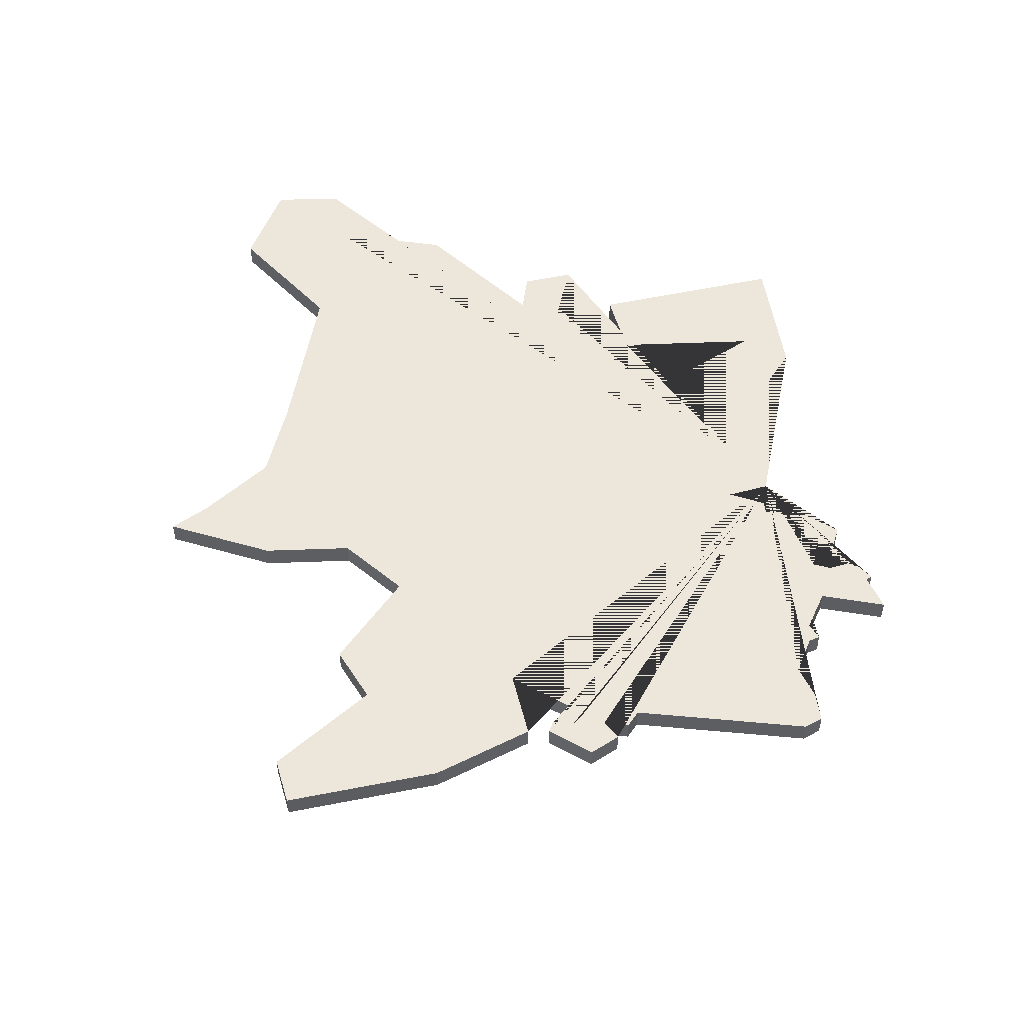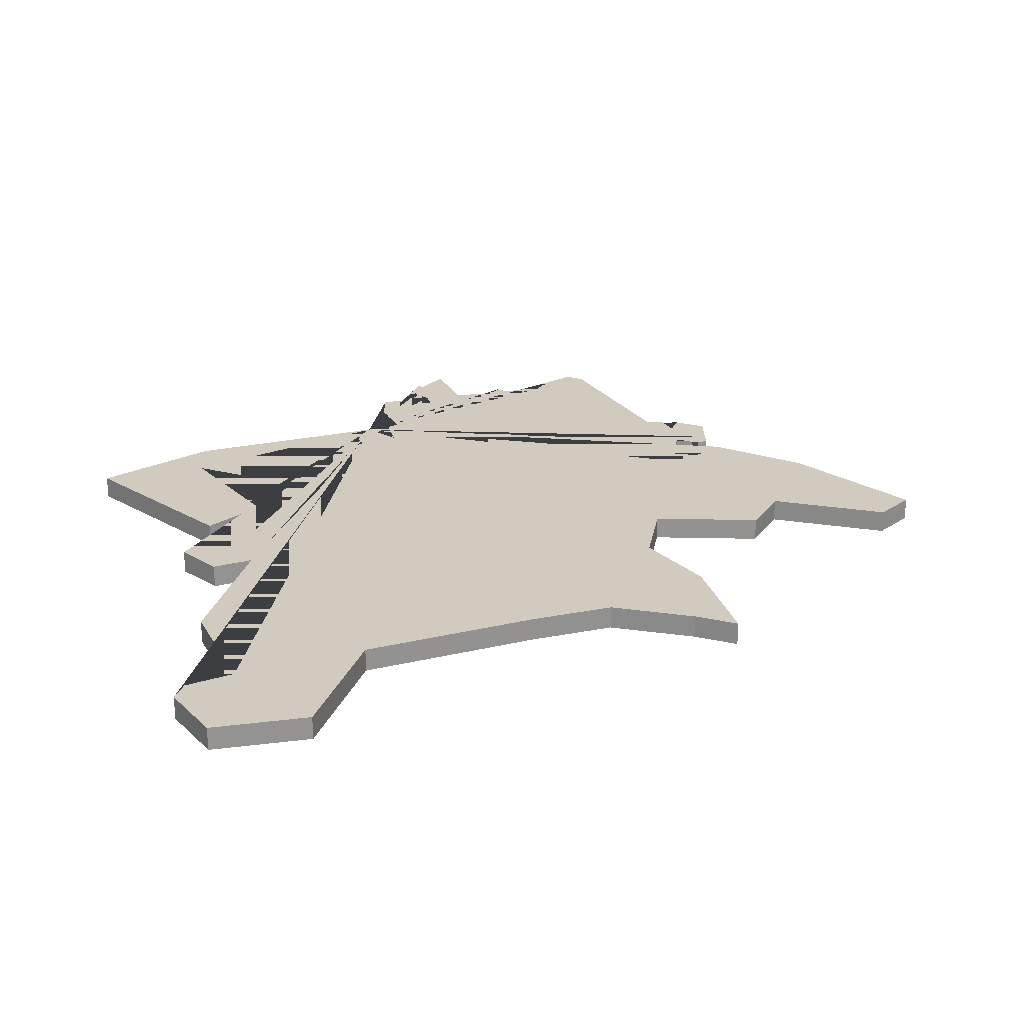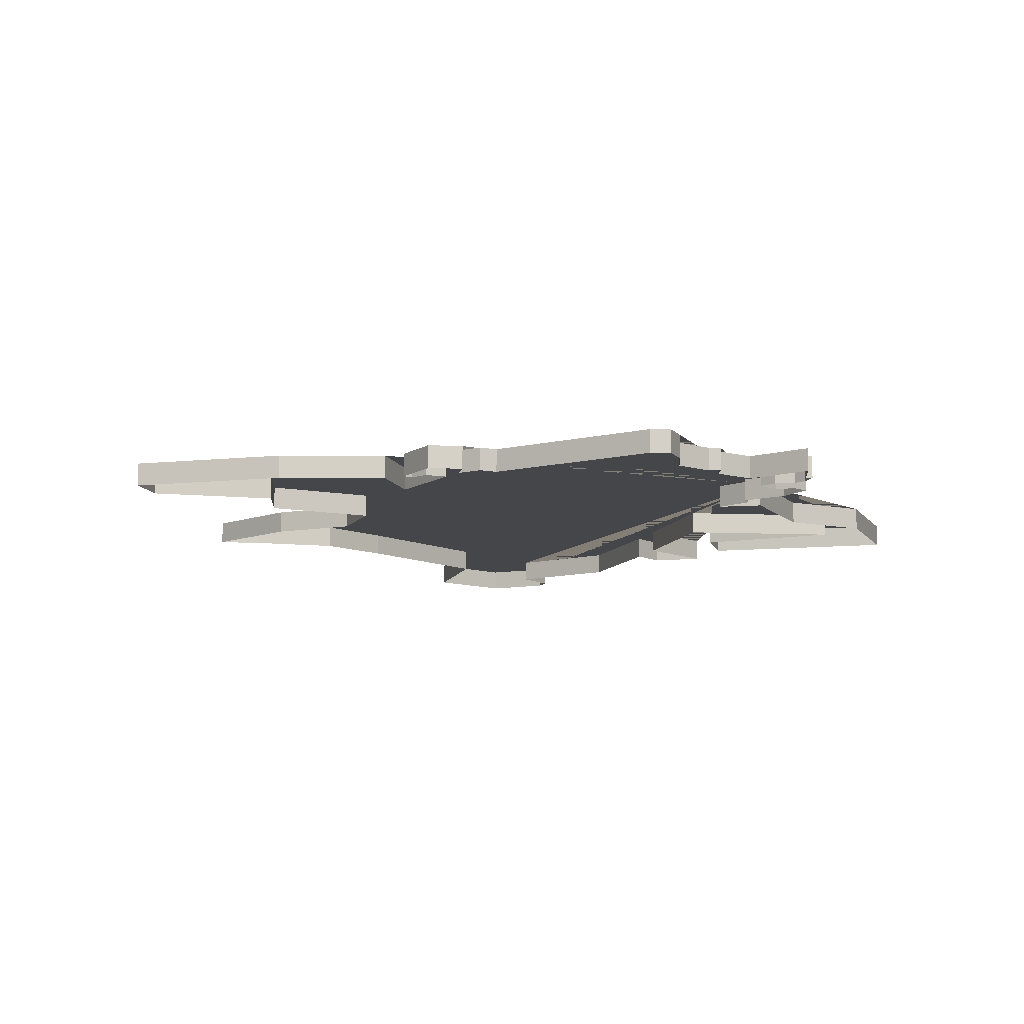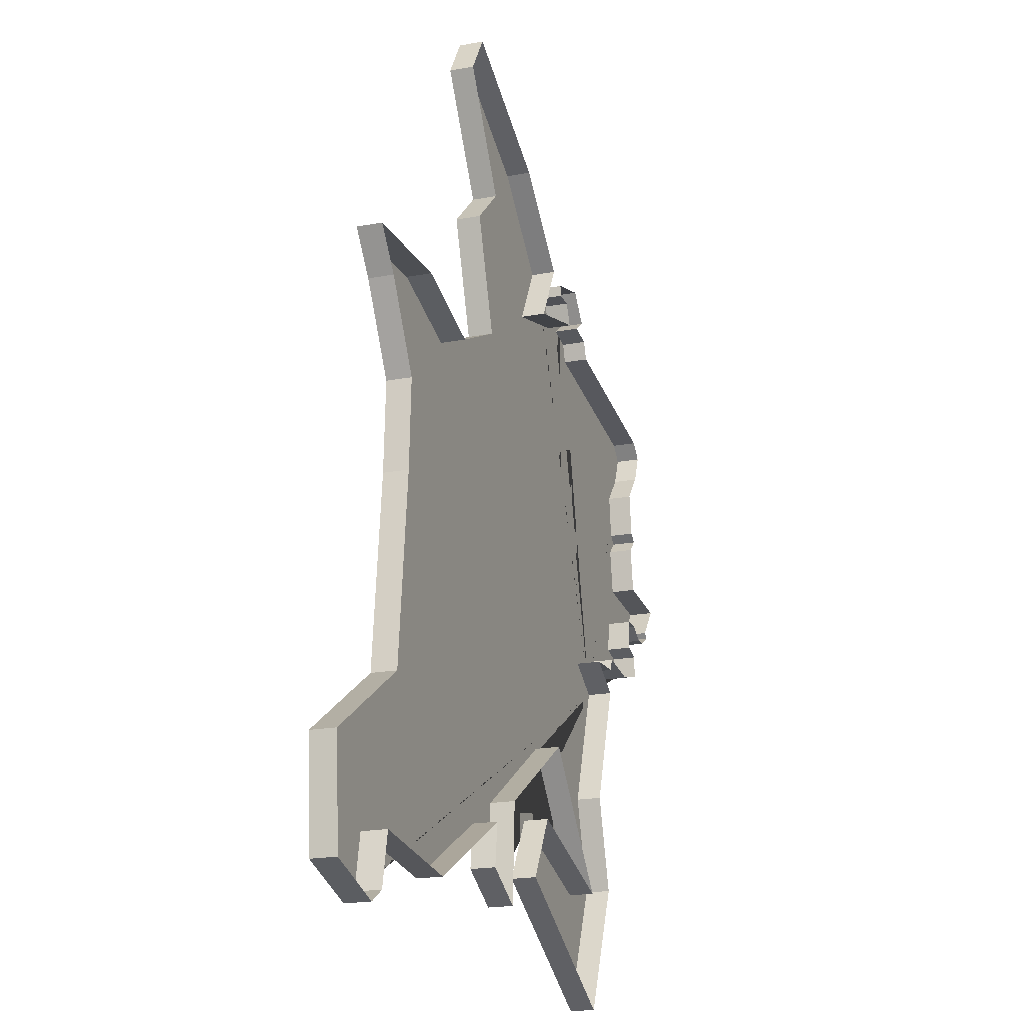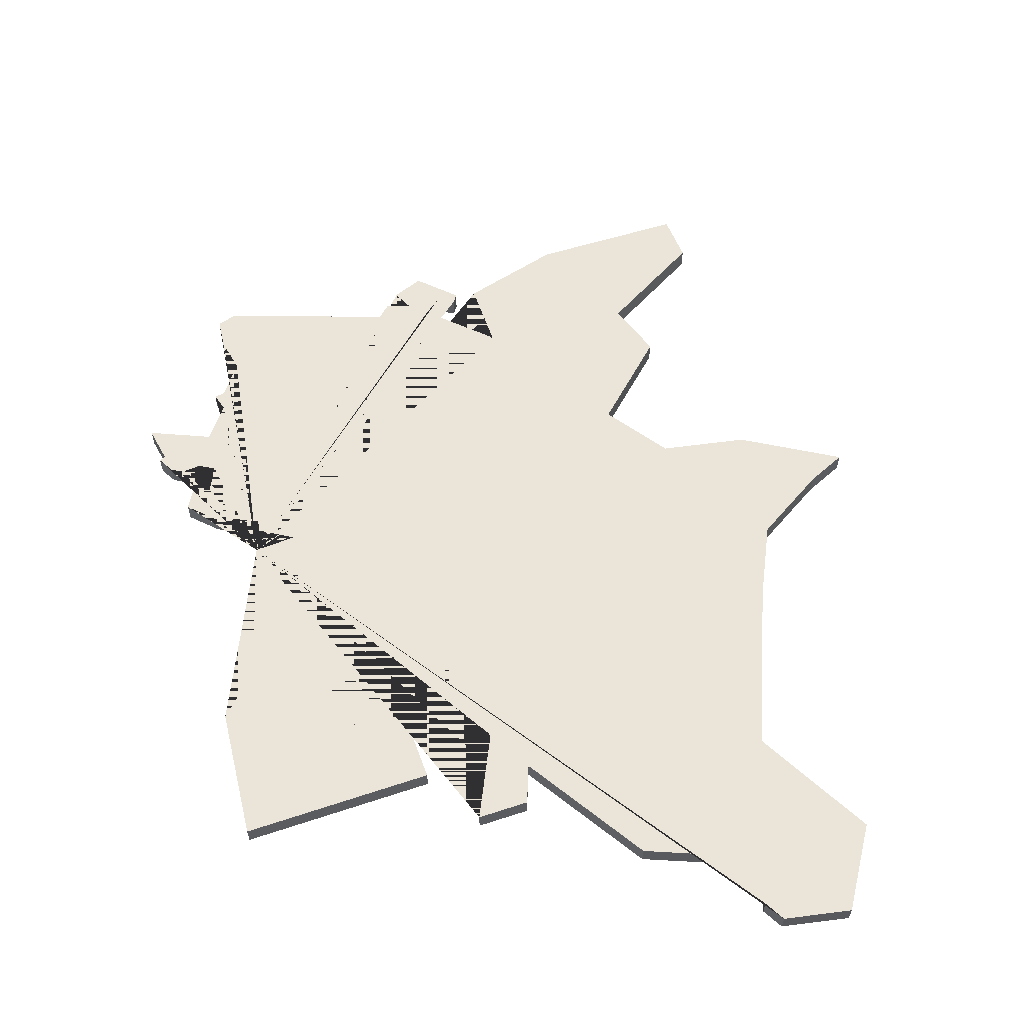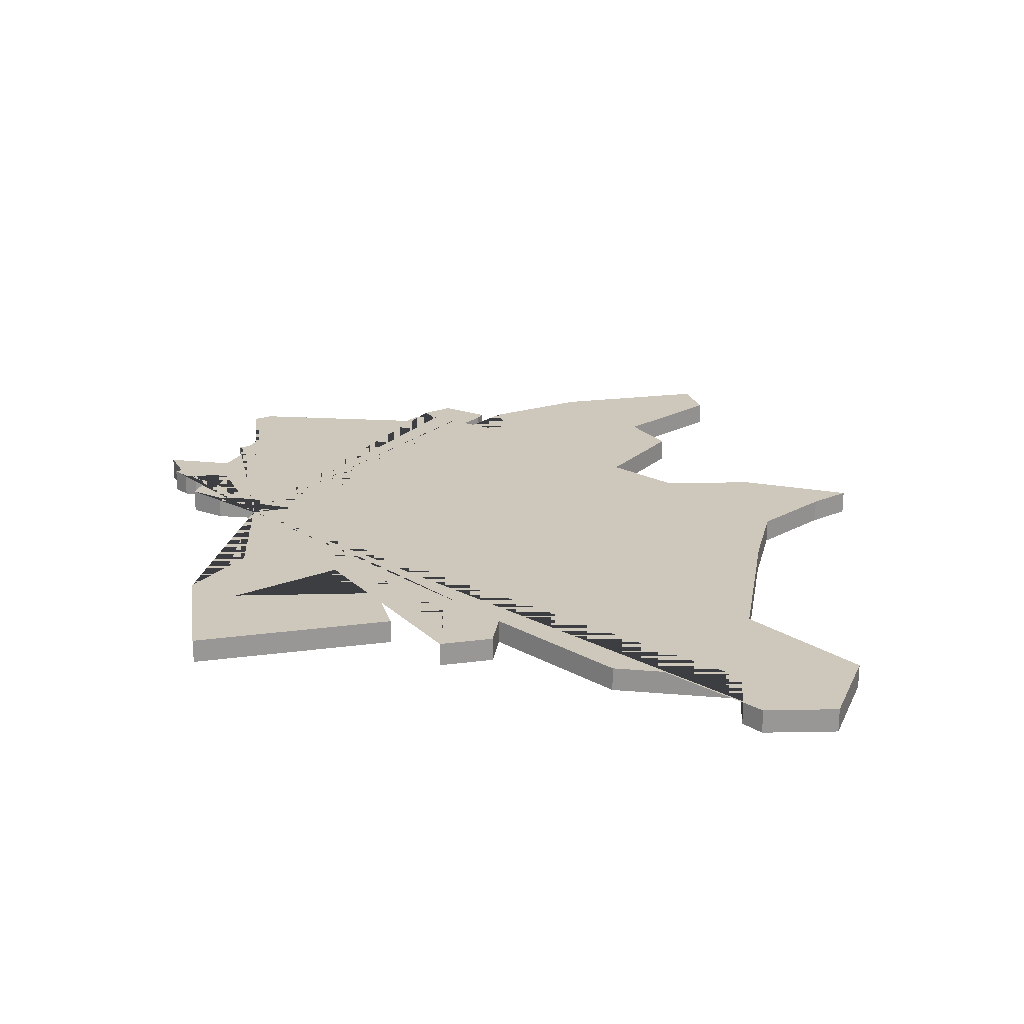
<metadata>
{"format":"obj","ext":"obj","renderer":"f3d","projection":"perspective","resolution":1024,"background":"white","views":[{"elev":51.0,"azim":15.3,"up":"+Y"},{"elev":23.3,"azim":-106.4,"up":"+Y"},{"elev":-9.5,"azim":43.4,"up":"+Y"},{"elev":-19.8,"azim":-70.9,"up":"+Z"},{"elev":59.2,"azim":-170.2,"up":"+Y"},{"elev":21.9,"azim":-164.7,"up":"+Y"}]}
</metadata>
<code>
v -17.49 -0.000205 -51.28
v -19.86 -0.000204 -43.44
v -27.46 -0.000204 -42.16
v -20.42 -0.000205 -51.02
v -20.36 -0.000205 -52.8
v -18.54 -0.000205 -52.58
v -29.85 -0.000204 -41.47
v -30.25 -0.000204 -40.58
v -33.53 -0.000204 -42.48
v -19.04 -0.000205 -53.25
v -25.97 -0.000205 -56.05
v -20.4 -0.000205 -55.23
v -32.07 -0.000204 -39.83
v -24.35 -0.000204 -57.06
v -37.42 -0.000204 -64.88
v -27.34 -0.000204 -66.64
v -39.79 -0.000204 -39.81
v -40.21 -0.000204 -46.21
v -24.99 -0.000204 -66.08
v -41.51 -0.000205 -33.46
v -51.86 -0.000204 -71.47
v -34.89 -0.000204 -67.39
v -42.62 -0.000204 -35.25
v -27.36 -0.000204 -71.51
v -41.74 -0.000204 -41.65
v -31.81 -0.000204 -61.34
v -35.46 -0.000204 -36.6
v -52.09 -0.000205 -46.78
v -54.79 -0.000204 -70.56
v -43.35 -0.000205 -47.77
v -55.1 -0.000204 -66.37
v -33.34 -0.000204 -64.71
v -26.15 -0.000204 -62.23
v -31.15 -0.000204 -40.11
v -31.1 -0.000204 -40.57
v -28.99 -0.000204 -39.5
v -28.82 -0.000204 -41.21
v -28.03 -0.000204 -40.64
v -27.72 -0.000204 -41.4
v -19.75 -0.000204 -45.27
v -19.25 -0.000204 -44.05
v -20.73 -0.000205 -49.14
v -20.55 -0.000205 -48.27
v -20.77 -0.000204 -46.49
v -20.15 -0.000205 -48.57
v -47.1 -0.000204 -46.58
v -50.9 -0.000205 -48.32
v -39.43 -0.000204 -66.13
v -39.67 -0.000204 -67.93
v -37.64 -0.000204 -69.03
v -50.97 -0.000204 -70.91
v -50.53 -0.000204 -68.77
v -45.25 -0.000204 -69.37
v -48.97 -0.000205 -51.6
v -49.12 -0.000205 -55.28
v -49.93 -0.000204 -63.03
v -18.33 -0.000205 -52.8
v -19.61 -0.000205 -53.27
v -21.23 -0.000205 -54.07
v -21.15 -0.000205 -52.8
v -20.44 -0.000205 -54.31
v -24.04 -0.000205 -55.43
v -21.96 -0.000205 -55.69
v -24.23 -0.000205 -55.95
v -27.46 0.9998 -42.16
v -19.86 0.9998 -43.44
v -30.25 0.9998 -40.58
v -29.85 0.9998 -41.47
v -33.53 0.9998 -42.48
v -18.33 0.9998 -52.8
v -18.54 0.9998 -52.58
v -19.61 0.9998 -53.27
v -19.04 0.9998 -53.25
v -24.35 0.9998 -57.06
v -25.97 0.9998 -56.05
v -21.15 0.9998 -52.8
v -20.36 0.9998 -52.8
v -21.96 0.9998 -55.69
v -20.4 0.9998 -55.23
v -32.07 0.9998 -39.83
v -37.64 0.9998 -69.03
v -37.42 0.9998 -64.88
v -42.62 0.9998 -35.25
v -39.79 0.9998 -39.81
v -41.74 0.9998 -41.65
v -40.21 0.9998 -46.21
v -35.46 0.9998 -36.6
v -41.51 0.9998 -33.46
v -54.79 0.9998 -70.56
v -51.86 0.9998 -71.47
v -34.89 0.9998 -67.39
v -27.36 0.9998 -71.51
v -31.81 0.9998 -61.34
v -47.1 0.9998 -46.58
v -52.09 0.9998 -46.78
v -55.1 0.9998 -66.37
v -43.35 0.9998 -47.77
v -24.99 0.9998 -66.08
v -33.34 0.9998 -64.71
v -27.34 0.9998 -66.64
v -26.15 0.9998 -62.23
v -20.42 0.9998 -51.02
v -17.49 0.9998 -51.28
v -19.25 0.9998 -44.05
v -31.1 0.9998 -40.57
v -28.99 0.9998 -39.5
v -31.15 0.9998 -40.11
v -28.03 0.9998 -40.64
v -27.72 0.9998 -41.4
v -28.82 0.9998 -41.21
v -20.77 0.9998 -46.49
v -19.75 0.9998 -45.27
v -20.73 0.9998 -49.14
v -20.15 0.9998 -48.57
v -20.55 0.9998 -48.27
v -50.9 0.9998 -48.32
v -49.93 0.9998 -63.03
v -45.25 0.9998 -69.37
v -39.43 0.9998 -66.13
v -39.67 0.9998 -67.93
v -50.97 0.9998 -70.91
v -50.53 0.9998 -68.77
v -48.97 0.9998 -51.6
v -49.12 0.9998 -55.28
v -20.44 0.9998 -54.31
v -21.23 0.9998 -54.07
v -24.23 0.9998 -55.95
v -24.04 0.9998 -55.43
f 74 101 98 92 91 99 100 93 82 81 120 119 118 122 121 90 89 96 117 124 123 116 95 94 97 86 85 84 83 88 87 80 69 68 67 105 107 106 108 110 109 65 66 104 112 111 115 114 113 102 103 71 70 73 72 77 76 126 125 79 78 128 127 75
f 63 62 128 78
f 38 37 110 108
f 17 23 83 84
f 64 11 75 127
f 39 3 65 109
f 18 25 85 86
f 40 44 111 112
f 20 27 87 88
f 41 40 112 104
f 21 29 89 90
f 42 4 102 113
f 24 22 91 92
f 43 45 114 115
f 23 20 88 83
f 44 43 115 111
f 25 17 84 85
f 45 42 113 114
f 26 15 82 93
f 46 30 97 94
f 27 13 80 87
f 47 28 95 116
f 28 46 94 95
f 31 56 117 96
f 29 31 96 89
f 48 53 118 119
f 30 18 86 97
f 49 48 119 120
f 19 24 92 98
f 50 49 120 81
f 22 32 99 91
f 51 21 90 121
f 32 16 100 99
f 52 51 121 122
f 16 26 93 100
f 53 52 122 118
f 14 33 101 74
f 3 2 66 65
f 54 47 116 123
f 33 19 98 101
f 7 8 67 68
f 55 54 123 124
f 4 1 103 102
f 9 7 68 69
f 56 55 124 117
f 2 41 104 66
f 6 57 70 71
f 57 10 73 70
f 1 6 71 103
f 10 58 72 73
f 58 5 77 72
f 8 35 105 67
f 11 14 74 75
f 59 61 125 126
f 34 36 106 107
f 5 60 76 77
f 60 59 126 76
f 35 34 107 105
f 12 63 78 79
f 61 12 79 125
f 36 38 108 106
f 13 9 69 80
f 62 64 127 128
f 37 39 109 110
f 15 50 81 82

</code>
